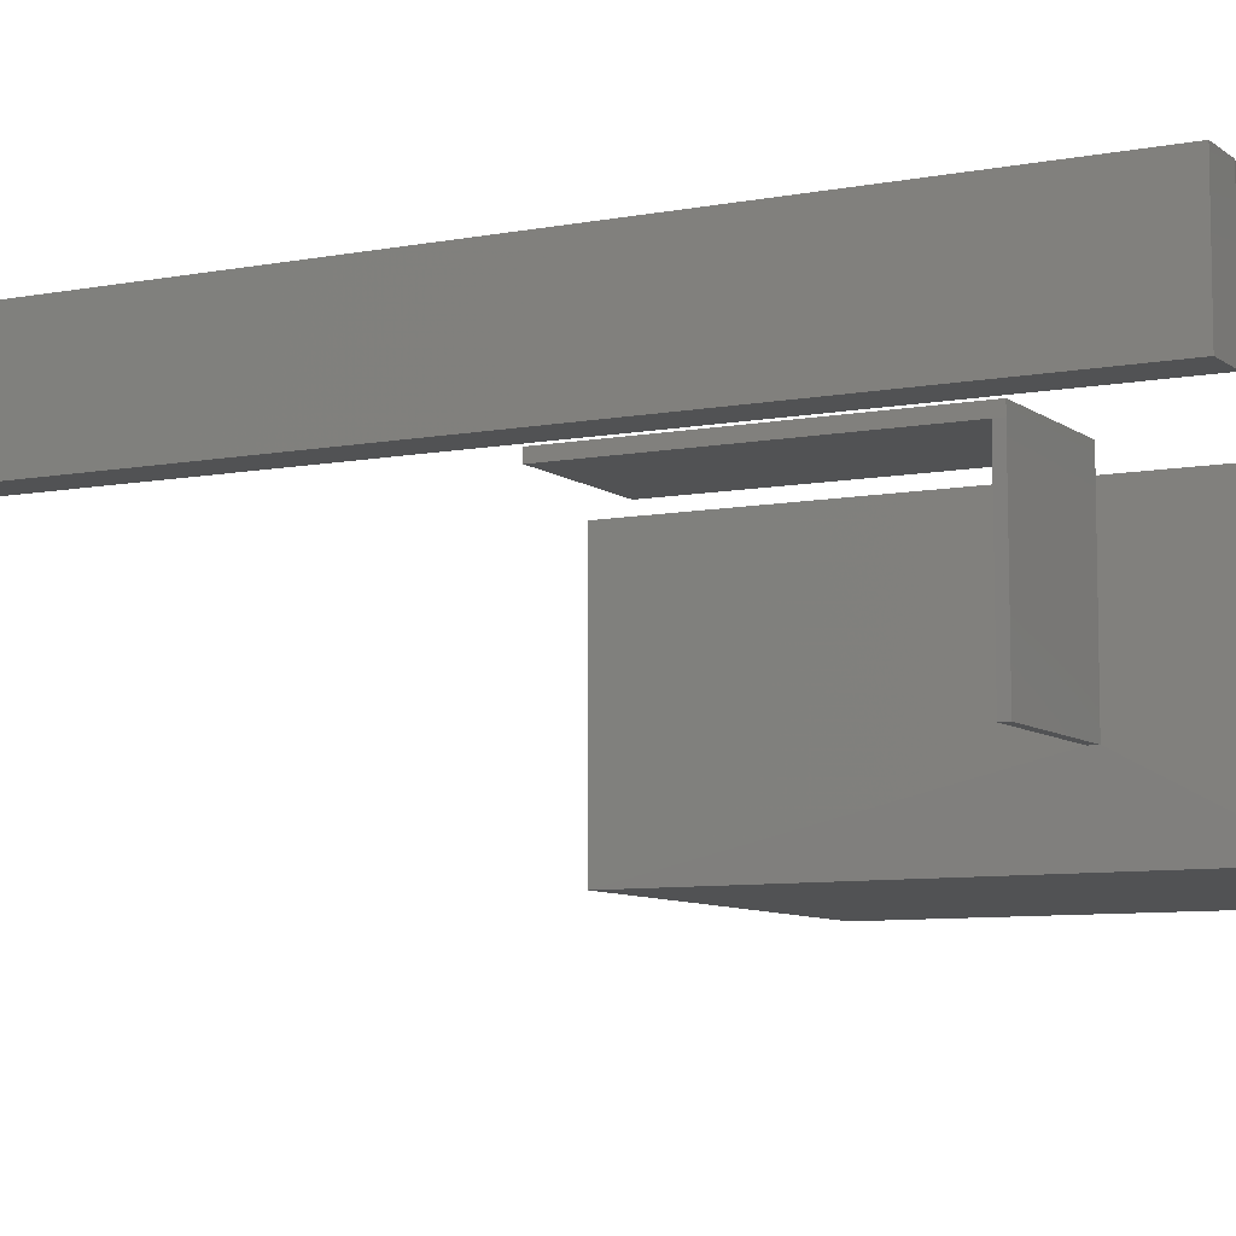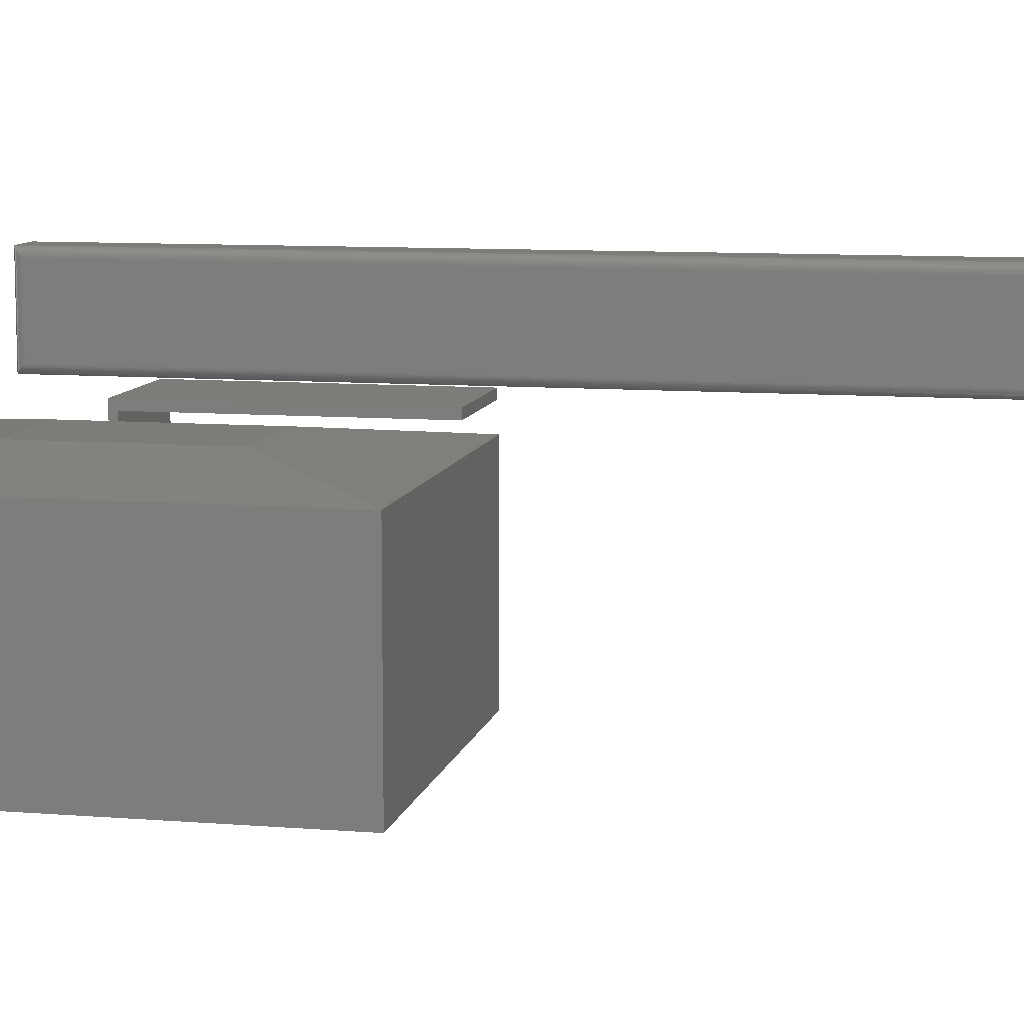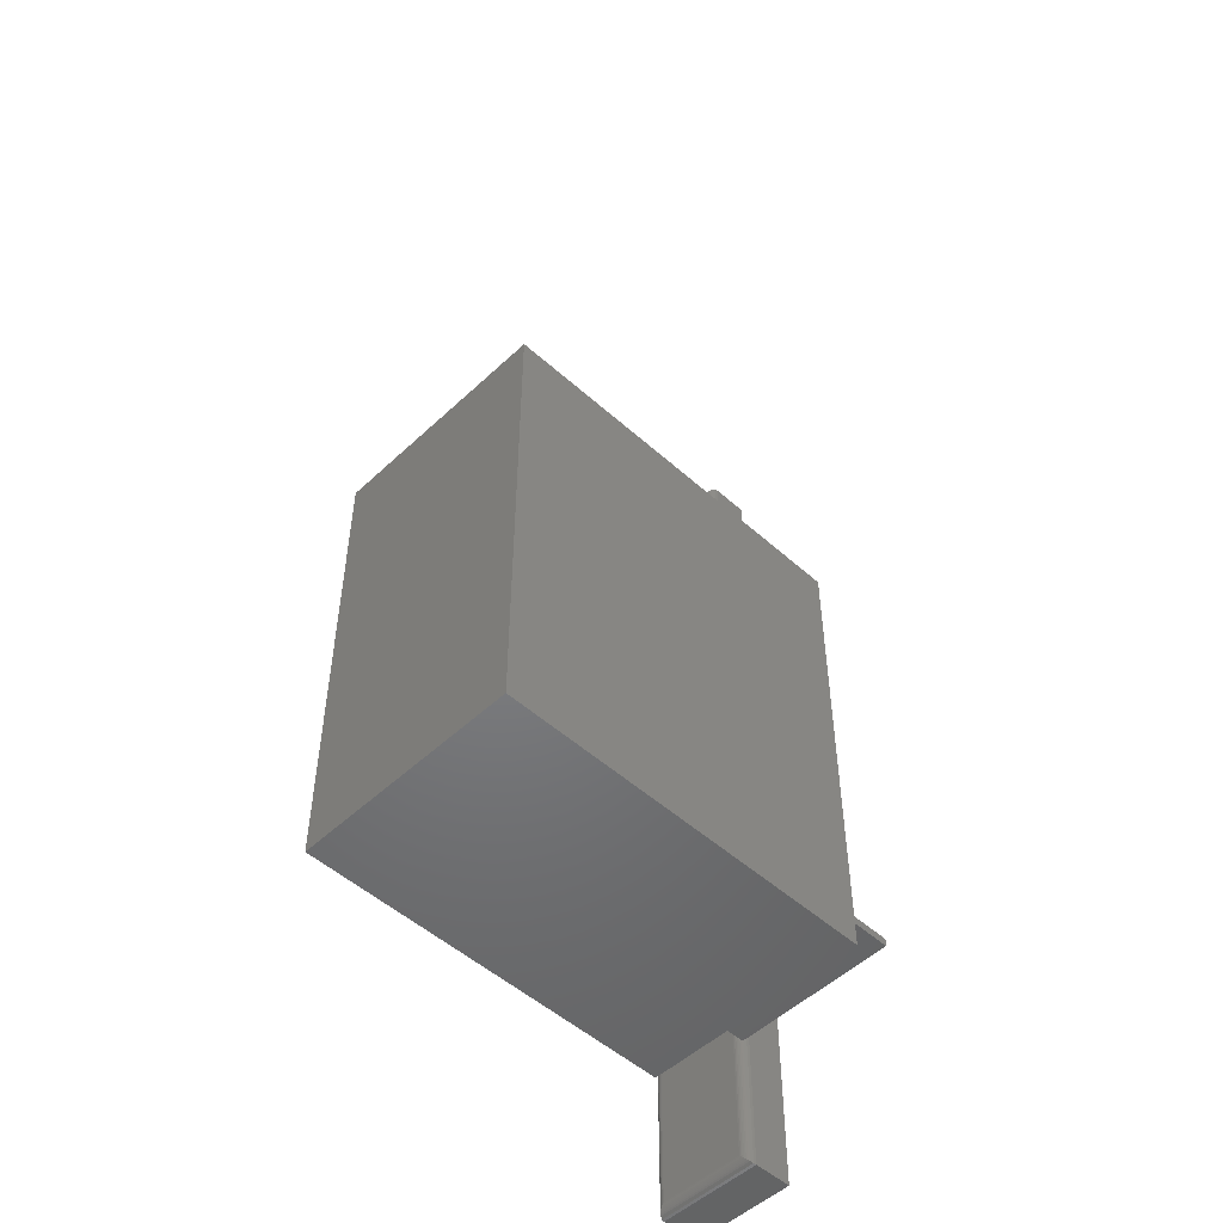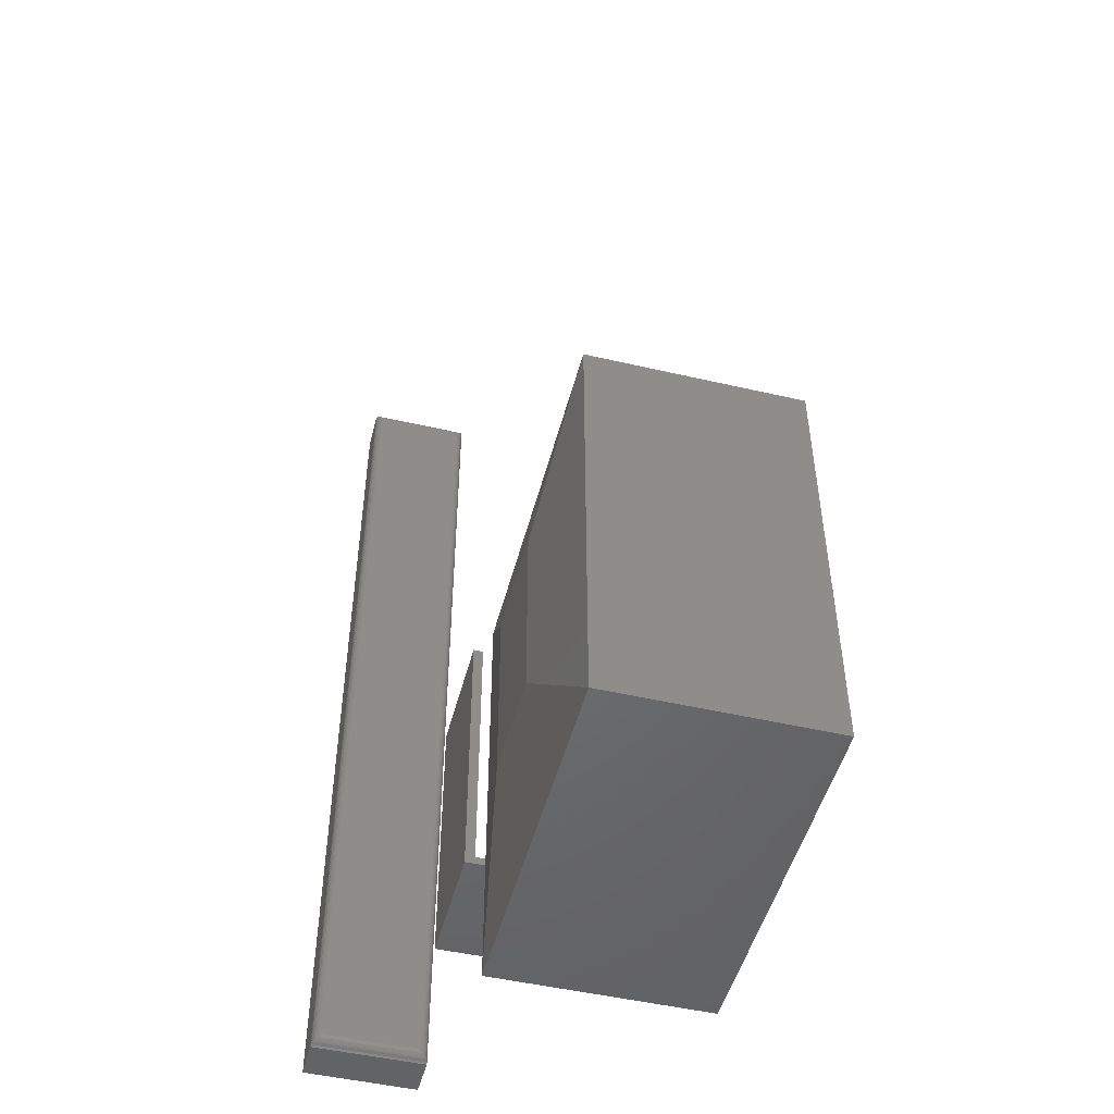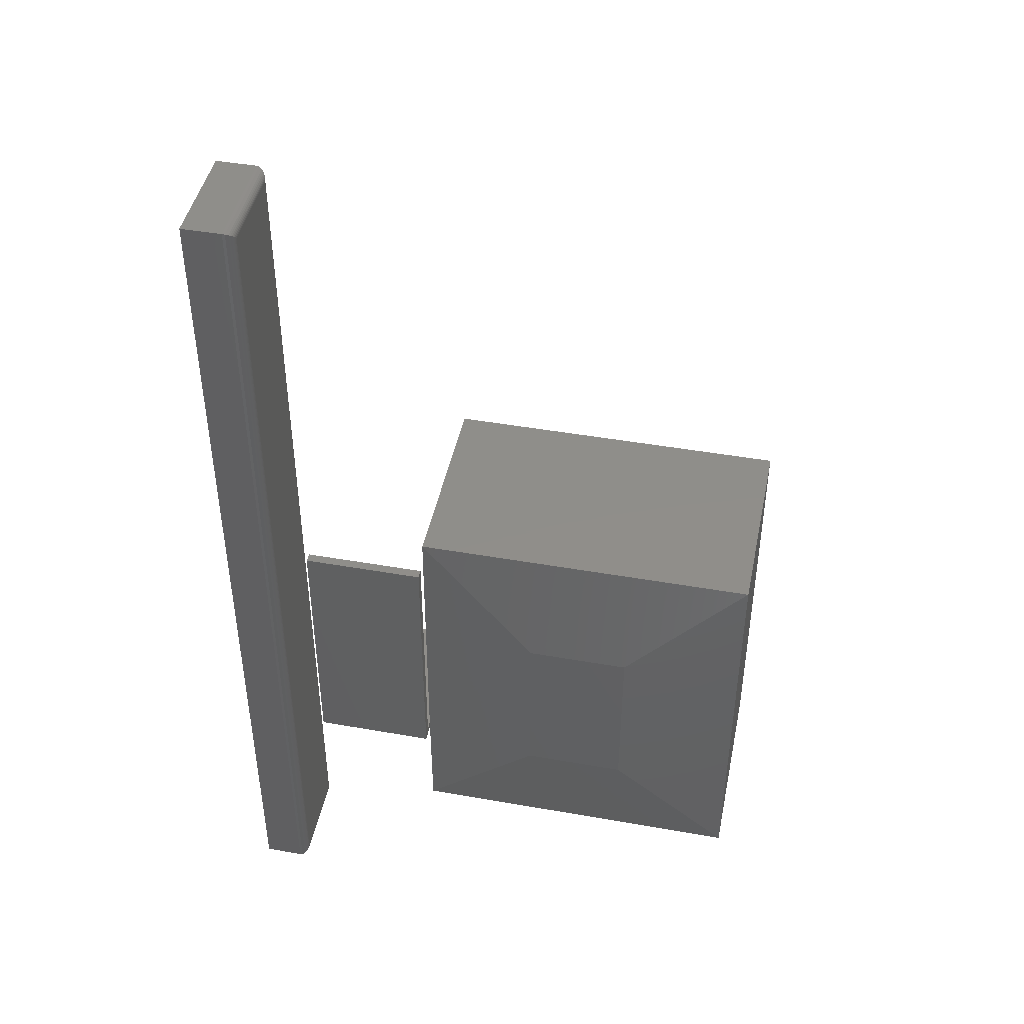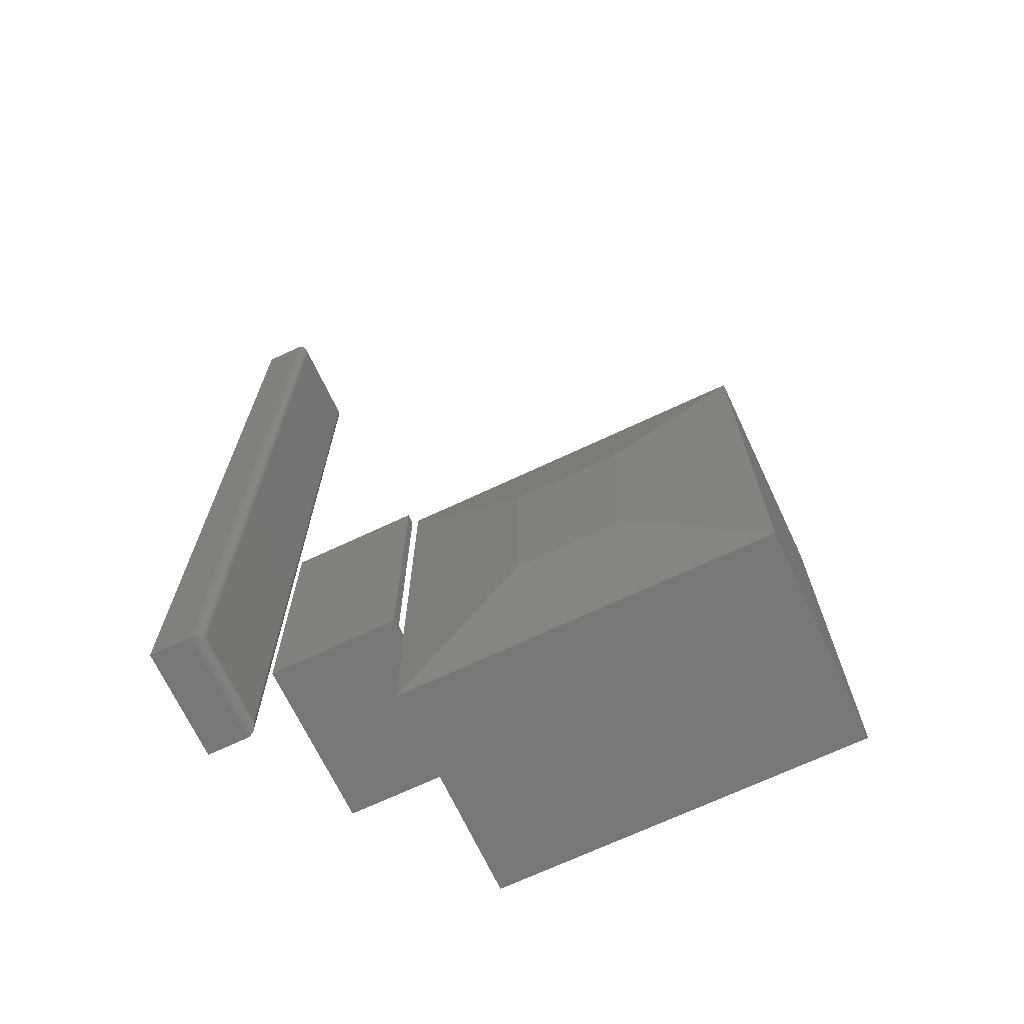
<metadata>
{"format":"stl","ext":"stl","renderer":"f3d","projection":"perspective","resolution":1024,"background":"white","views":[{"elev":-8.0,"azim":118.0,"up":"+Y"},{"elev":9.4,"azim":-78.1,"up":"+Y"},{"elev":-50.8,"azim":-44.4,"up":"+Z"},{"elev":-49.3,"azim":-104.4,"up":"+Z"},{"elev":44.7,"azim":-168.4,"up":"+Z"},{"elev":-69.7,"azim":-154.8,"up":"+Z"}]}
</metadata>
<code>
# stl→obj: 68 verts, 128 faces
v 0.1025 -0.007812 0.1016
v 0.1016 -0.1328 0.1016
v 0 -0.1328 0.1016
v 0.1025 -3.486e-34 0.1016
v 2.656e-35 -0.01562 0.1016
v 0 -0.007812 0.1016
v 0 0 0.1016
v 0 -0.01562 0.108
v 0 -0.007812 0.108
v 1.387e-17 -0.007812 0.3281
v 1.387e-17 1.258e-17 0.3281
v 0.1025 -0.007812 0.108
v 0.1025 -0.007812 0.3281
v -0.0004112 -0.1875 0.3516
v -0.0004112 -0.1875 -1.767e-17
v 3.928e-19 -0.1328 0.108
v -0.0004112 -0.01562 0.3516
v -0.0004112 -0.01562 -3.155e-17
v 0.1025 1.258e-17 0.3281
v -0.102 1.039e-17 0.25
v -0.102 1.039e-17 0.1016
v 0.1016 -0.1328 0.108
v 0.1094 0.08594 -4.784e-19
v 0.1094 0.08594 0.75
v 0.141 0.08594 -2.417e-18
v 0.141 0.08594 0.75
v 0.1094 4.337e-19 -4.784e-19
v 0.141 2.191e-18 -2.417e-18
v 0.1094 2.168e-18 0.75
v 0.141 2.191e-18 0.75
v 0.1016 0.07812 0.7422
v 0.1016 0.07812 0.007812
v 0.1016 0.007812 0.7422
v 0.1016 0.007812 0.007812
v 0.1017 0.07937 0.7434
v 0.1017 0.07937 0.006565
v 0.1072 0.08562 0.7497
v 0.1049 0.08453 0.001405
v 0.1049 0.08453 0.7486
v 0.1039 0.08373 0.00221
v 0.1039 0.08373 0.7478
v 0.1031 0.08278 0.003156
v 0.1031 0.08278 0.7468
v 0.1024 0.08172 0.004218
v 0.1024 0.08172 0.7458
v 0.102 0.08056 0.005372
v 0.102 0.08057 0.7446
v 0.1072 0.08562 0.0003152
v 0.1017 0.006565 0.7434
v 0.1072 0.0003152 0.7497
v 0.1049 0.001405 0.7486
v 0.1039 0.00221 0.7478
v 0.1031 0.003156 0.7468
v 0.1024 0.004218 0.7458
v 0.102 0.005378 0.7446
v 0.1017 0.006565 0.006565
v 0.102 0.005372 0.005378
v 0.1024 0.004218 0.004218
v 0.1031 0.003156 0.003156
v 0.1039 0.00221 0.00221
v 0.1049 0.001405 0.001405
v 0.1072 0.0003152 0.0003152
v -0.1875 5.638e-18 0.1016
v -0.1875 5.638e-18 0.25
v -0.2891 -0.1875 0.3516
v -0.2891 -0.01562 0.3516
v -0.2891 -0.1875 0
v -0.2891 -0.01562 -4.249e-34
f 1 2 3
f 4 1 3
f 4 3 5
f 4 5 6
f 4 6 7
f 8 6 5
f 7 6 8
f 7 8 9
f 7 9 10
f 7 10 11
f 9 12 10
f 10 12 13
f 14 15 3
f 14 3 16
f 14 16 8
f 14 8 17
f 15 18 3
f 3 18 5
f 4 12 1
f 4 19 12
f 12 19 13
f 8 20 17
f 18 21 5
f 5 21 20
f 5 20 8
f 3 2 16
f 16 2 22
f 16 22 8
f 8 22 12
f 8 12 9
f 1 12 2
f 2 12 22
f 7 11 4
f 4 11 19
f 13 19 10
f 10 19 11
f 23 24 25
f 25 24 26
f 27 28 29
f 29 28 30
f 31 32 33
f 33 32 34
f 30 26 29
f 29 26 24
f 27 23 28
f 28 23 25
f 32 35 36
f 32 31 35
f 37 38 39
f 38 40 39
f 39 40 41
f 40 42 41
f 41 42 43
f 42 44 43
f 43 44 45
f 44 46 45
f 45 46 47
f 46 36 47
f 47 36 35
f 24 23 37
f 37 23 48
f 37 48 38
f 31 49 35
f 31 33 49
f 50 39 51
f 39 41 51
f 51 41 52
f 41 43 52
f 52 43 53
f 43 45 53
f 53 45 54
f 45 47 54
f 54 47 55
f 47 35 55
f 55 35 49
f 29 24 50
f 50 24 37
f 50 37 39
f 33 56 49
f 33 34 56
f 56 57 49
f 49 57 55
f 57 58 55
f 55 58 54
f 58 59 54
f 54 59 53
f 59 60 53
f 53 60 52
f 60 61 52
f 52 61 51
f 61 62 51
f 27 29 62
f 62 29 50
f 62 50 51
f 34 36 56
f 34 32 36
f 36 46 56
f 56 46 57
f 46 44 57
f 57 44 58
f 44 42 58
f 58 42 59
f 42 40 59
f 59 40 60
f 40 38 60
f 60 38 61
f 38 48 61
f 23 27 48
f 48 27 62
f 48 62 61
f 25 26 28
f 28 26 30
f 63 64 21
f 21 64 20
f 65 66 67
f 67 66 68
f 14 17 65
f 65 17 66
f 67 68 15
f 15 68 18
f 17 20 66
f 66 20 64
f 68 63 18
f 18 63 21
f 66 64 68
f 68 64 63
f 67 15 65
f 65 15 14

</code>
